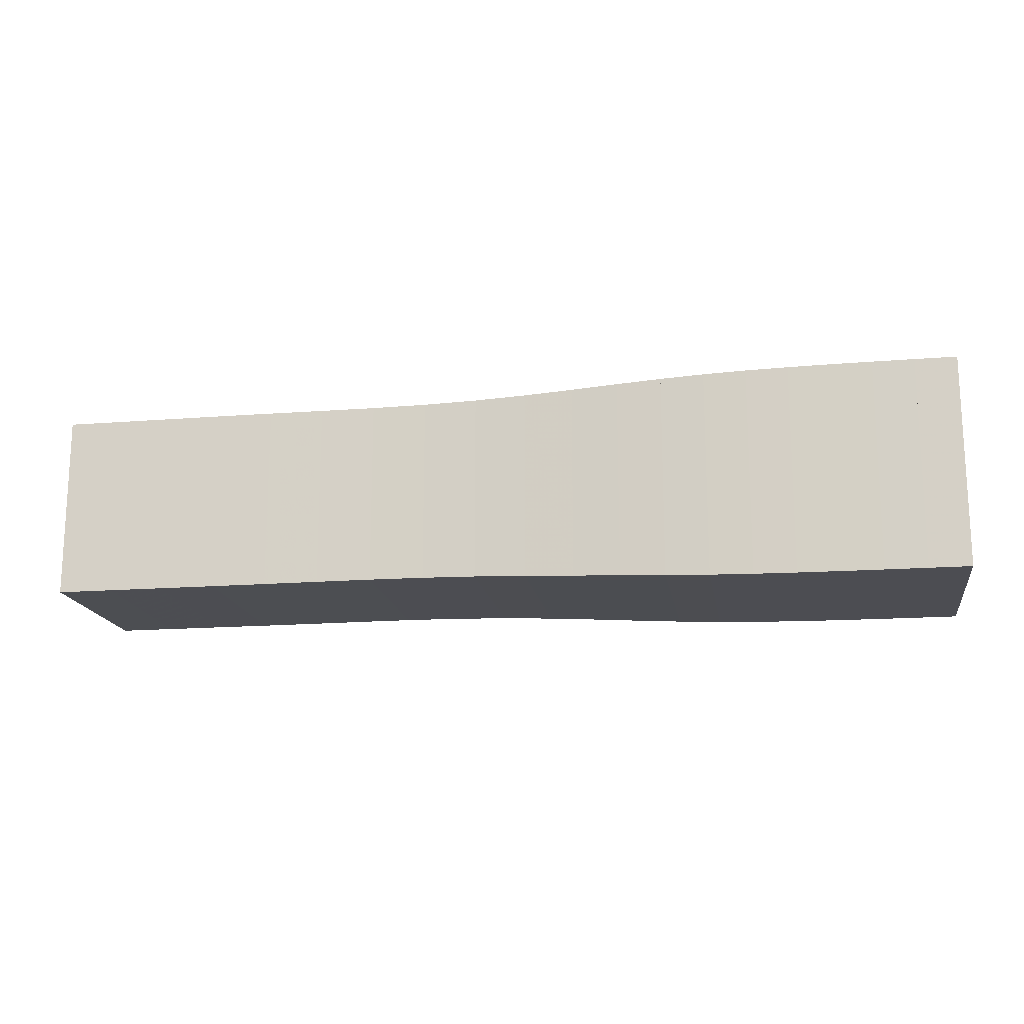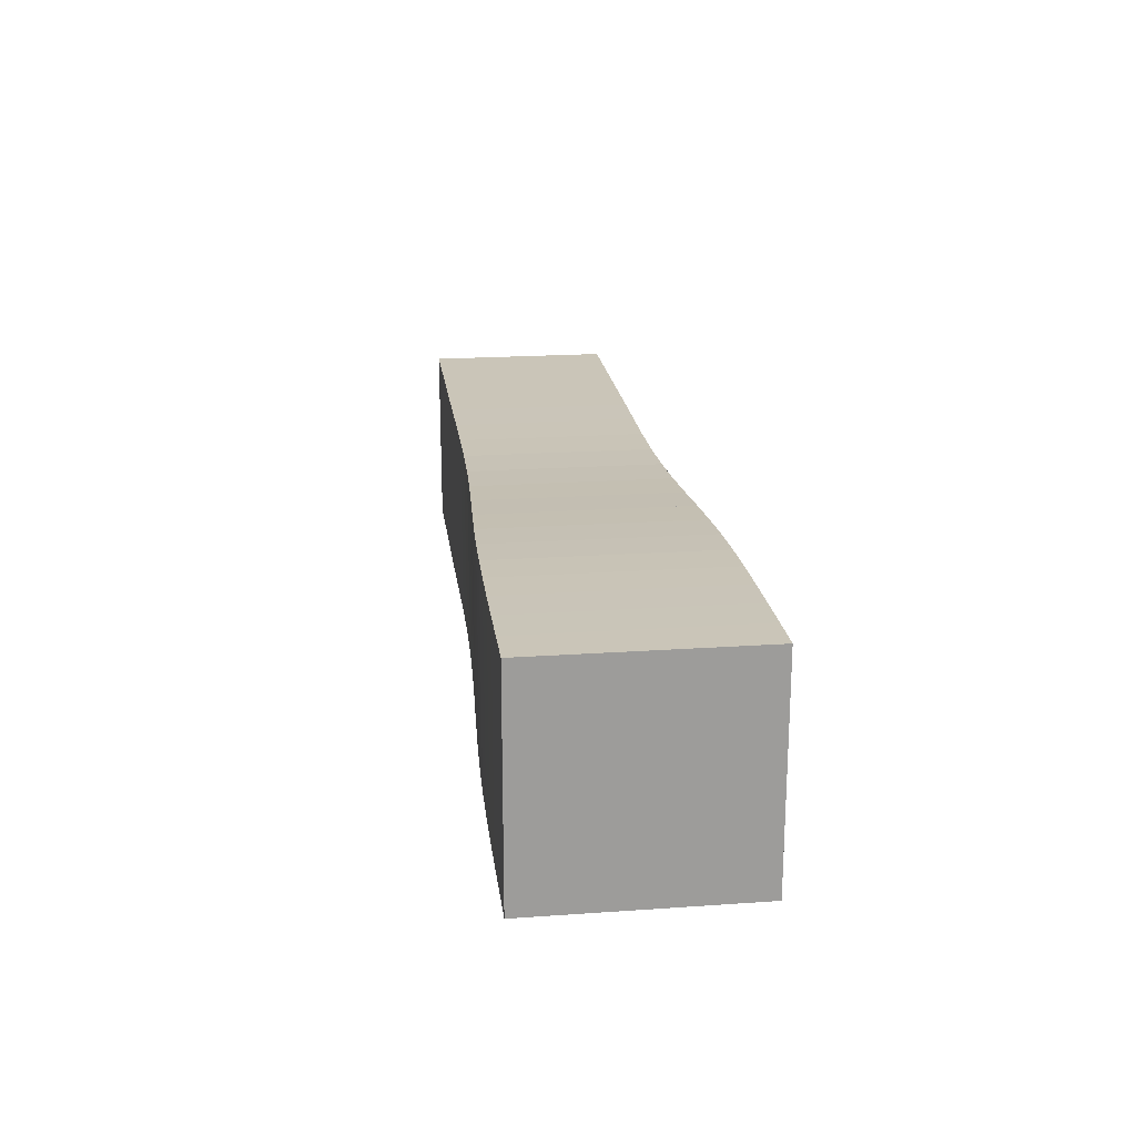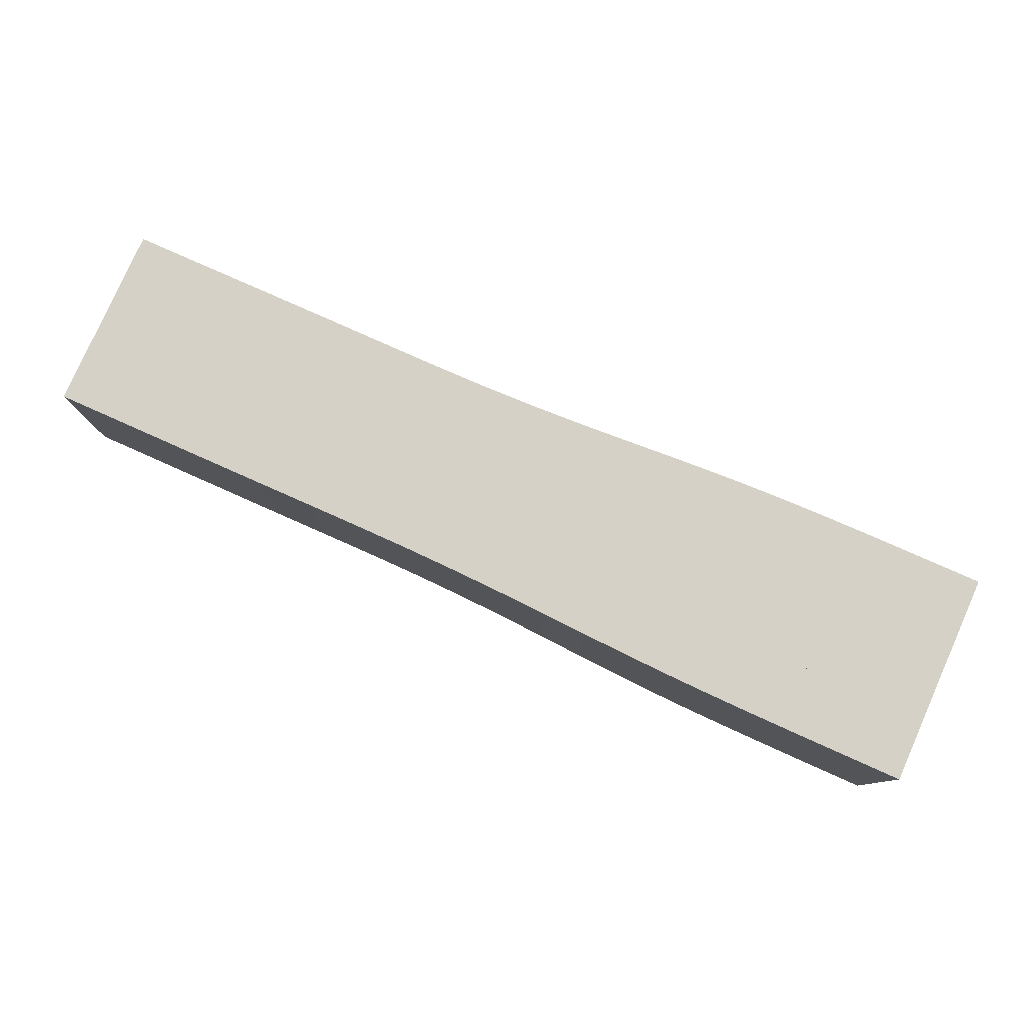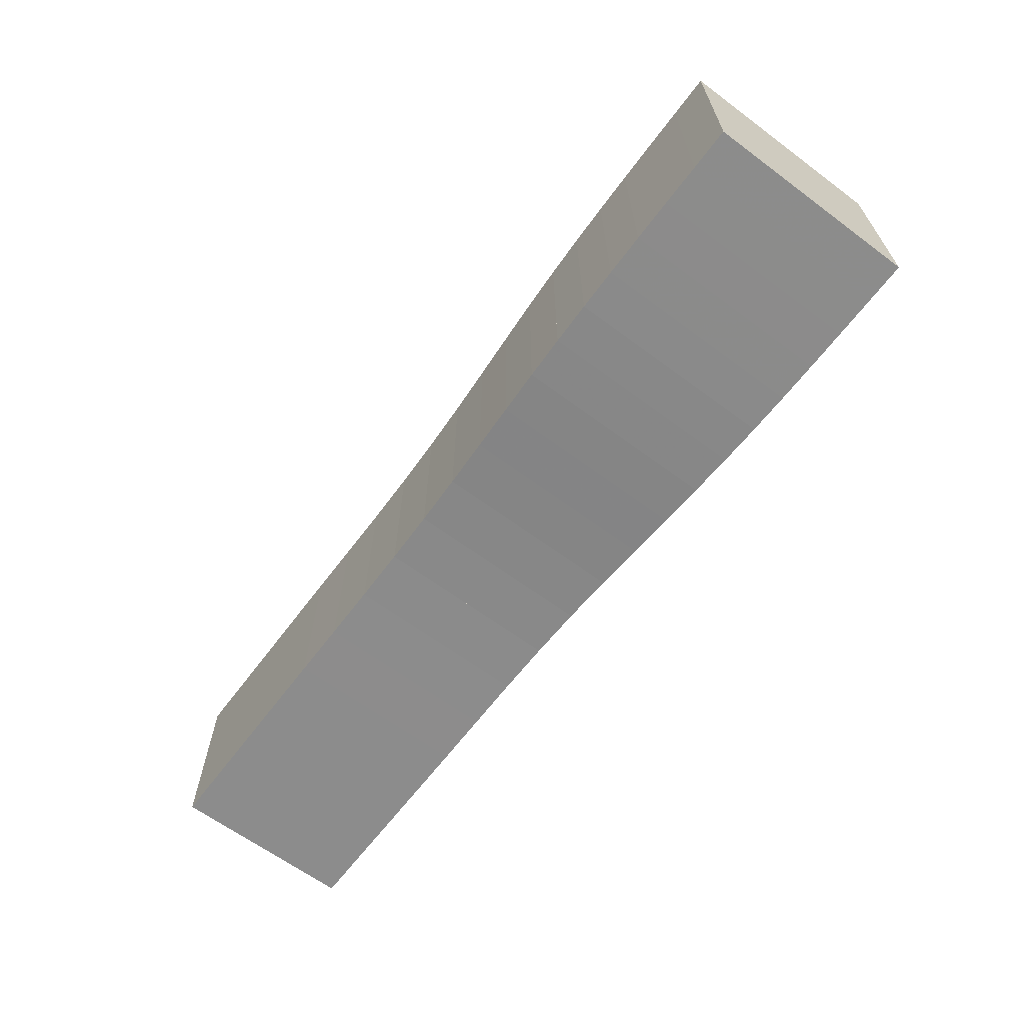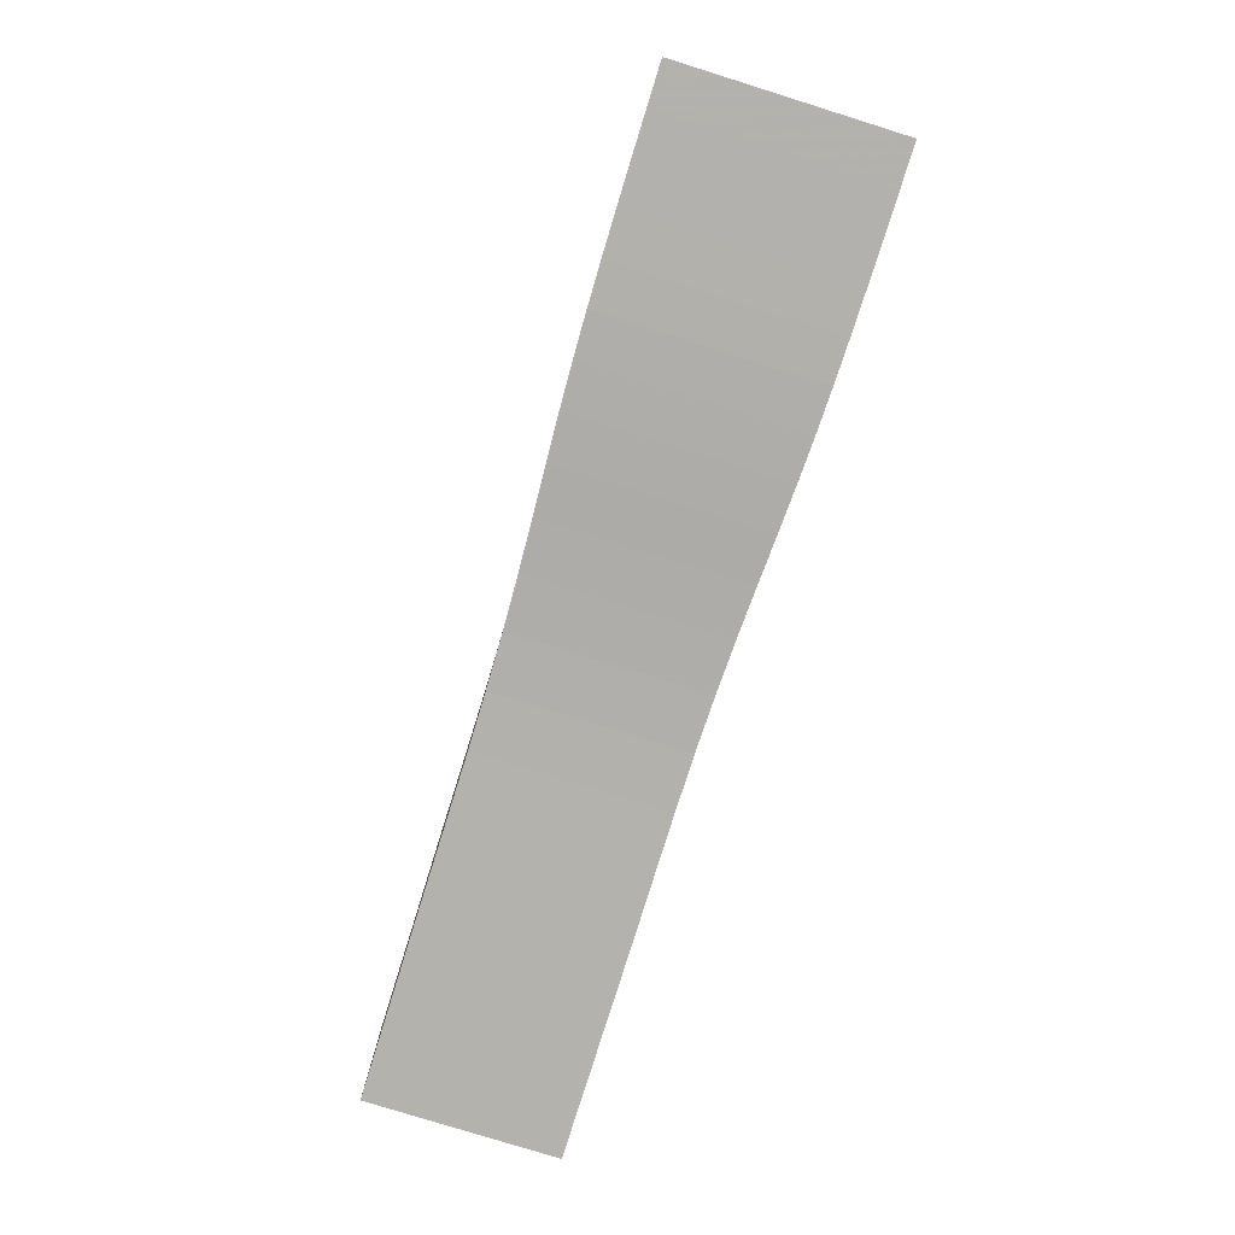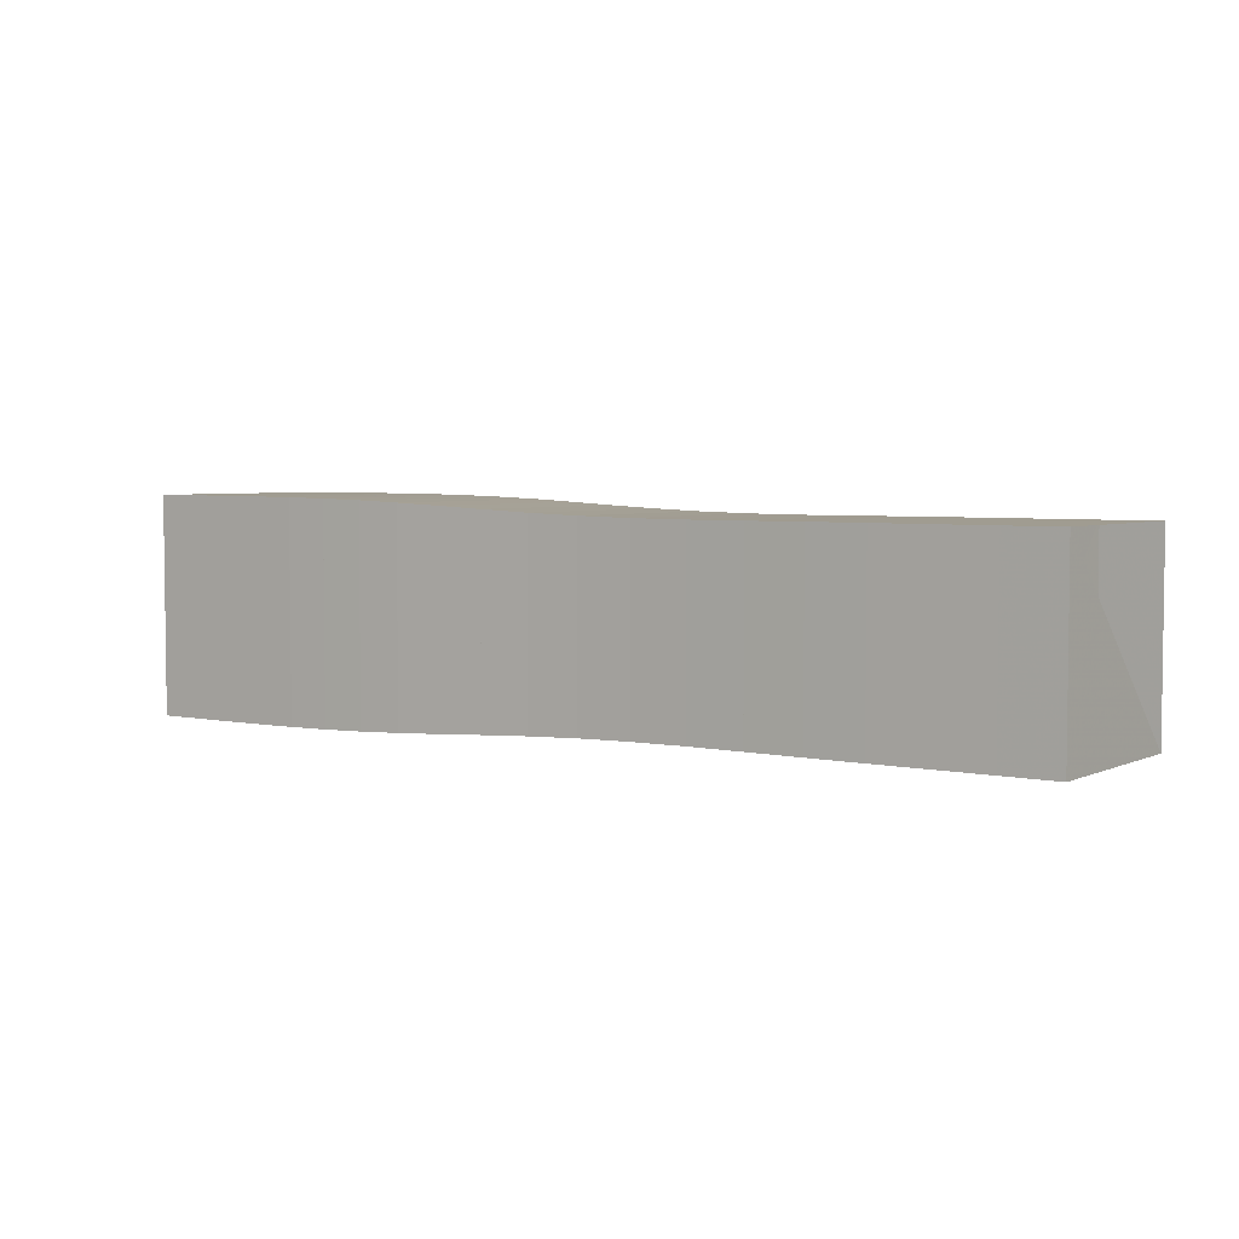
<metadata>
{"format":"obj","ext":"obj","renderer":"f3d","projection":"perspective","resolution":1024,"background":"white","views":[{"elev":-16.5,"azim":9.2,"up":"+Y"},{"elev":20.4,"azim":82.8,"up":"+Z"},{"elev":79.6,"azim":24.0,"up":"+Y"},{"elev":-64.2,"azim":53.2,"up":"+Z"},{"elev":-79.4,"azim":72.7,"up":"+Z"},{"elev":4.3,"azim":-144.7,"up":"+Y"}]}
</metadata>
<code>
v 0 -0.1767 -0.1767
v 0 -0.1767 0.1767
v 0 0.1767 0.1767
v 0 0.1767 -0.1767
v 0.1053 -0.1767 -0.1767
v 0.1053 -0.1767 0.1767
v 0.1053 0.1767 0.1767
v 0.1053 0.1767 -0.1767
v 0.2105 -0.1768 -0.1768
v 0.2105 -0.1768 0.1768
v 0.2105 0.1768 0.1768
v 0.2105 0.1768 -0.1768
v 0.3157 -0.1769 -0.1769
v 0.3157 -0.1769 0.1769
v 0.3157 0.1769 0.1769
v 0.3157 0.1769 -0.1769
v 0.421 -0.1768 -0.1768
v 0.421 -0.1768 0.1768
v 0.421 0.1768 0.1768
v 0.421 0.1768 -0.1768
v 0.5266 -0.1765 -0.1765
v 0.5266 -0.1765 0.1765
v 0.5266 0.1765 0.1765
v 0.5266 0.1765 -0.1765
v 0.6323 -0.1764 -0.1764
v 0.6323 -0.1764 0.1764
v 0.6323 0.1764 0.1764
v 0.6323 0.1764 -0.1764
v 0.7371 -0.1771 -0.1771
v 0.7371 -0.1771 0.1771
v 0.7371 0.1771 0.1771
v 0.7371 0.1771 -0.1771
v 0.8395 -0.1793 -0.1793
v 0.8395 -0.1793 0.1793
v 0.8395 0.1793 0.1793
v 0.8395 0.1793 -0.1793
v 0.9379 -0.1829 -0.1829
v 0.9379 -0.1829 0.1829
v 0.9379 0.1829 0.1829
v 0.9379 0.1829 -0.1829
v 1.032 -0.1874 -0.1874
v 1.032 -0.1874 0.1874
v 1.032 0.1874 0.1874
v 1.032 0.1874 -0.1874
v 1.121 -0.192 -0.192
v 1.121 -0.192 0.192
v 1.121 0.192 0.192
v 1.121 0.192 -0.192
v 1.206 -0.1962 -0.1962
v 1.206 -0.1962 0.1962
v 1.206 0.1962 0.1962
v 1.206 0.1962 -0.1962
v 1.289 -0.1993 -0.1993
v 1.289 -0.1993 0.1993
v 1.289 0.1993 0.1993
v 1.289 0.1993 -0.1993
v 1.37 -0.2015 -0.2015
v 1.37 -0.2015 0.2015
v 1.37 0.2015 0.2015
v 1.37 0.2015 -0.2015
v 1.45 -0.2028 -0.2028
v 1.45 -0.2028 0.2028
v 1.45 0.2028 0.2028
v 1.45 0.2028 -0.2028
v 1.529 -0.2035 -0.2035
v 1.529 -0.2035 0.2035
v 1.529 0.2035 0.2035
v 1.529 0.2035 -0.2035
v 1.609 -0.2038 -0.2038
v 1.609 -0.2038 0.2038
v 1.609 0.2038 0.2038
v 1.609 0.2038 -0.2038
v 1.688 -0.204 -0.204
v 1.688 -0.204 0.204
v 1.688 0.204 0.204
v 1.688 0.204 -0.204
v 1.767 -0.2041 -0.2041
v 1.767 -0.2041 0.2041
v 1.767 0.2041 0.2041
v 1.767 0.2041 -0.2041
f 1 2 4 5
f 5 6 7 8
f 5 6 2 1
f 6 7 3 2
f 7 8 4 3
f 8 5 1 4
f 9 10 11 12
f 9 10 6 5
f 10 11 7 6
f 11 12 8 7
f 12 9 5 8
f 13 14 15 16
f 13 14 10 9
f 14 15 11 10
f 15 16 12 11
f 16 13 9 12
f 17 18 19 20
f 17 18 14 13
f 18 19 15 14
f 19 20 16 15
f 20 17 13 16
f 21 22 23 24
f 21 22 18 17
f 22 23 19 18
f 23 24 20 19
f 24 21 17 20
f 25 26 27 28
f 25 26 22 21
f 26 27 23 22
f 27 28 24 23
f 28 25 21 24
f 29 30 31 32
f 29 30 26 25
f 30 31 27 26
f 31 32 28 27
f 32 29 25 28
f 33 34 35 36
f 33 34 30 29
f 34 35 31 30
f 35 36 32 31
f 36 33 29 32
f 37 38 39 40
f 37 38 34 33
f 38 39 35 34
f 39 40 36 35
f 40 37 33 36
f 41 42 43 44
f 41 42 38 37
f 42 43 39 38
f 43 44 40 39
f 44 41 37 40
f 45 46 47 48
f 45 46 42 41
f 46 47 43 42
f 47 48 44 43
f 48 45 41 44
f 49 50 51 52
f 49 50 46 45
f 50 51 47 46
f 51 52 48 47
f 52 49 45 48
f 53 54 55 56
f 53 54 50 49
f 54 55 51 50
f 55 56 52 51
f 56 53 49 52
f 57 58 59 60
f 57 58 54 53
f 58 59 55 54
f 59 60 56 55
f 60 57 53 56
f 61 62 63 64
f 61 62 58 57
f 62 63 59 58
f 63 64 60 59
f 64 61 57 60
f 65 66 67 68
f 65 66 62 61
f 66 67 63 62
f 67 68 64 63
f 68 65 61 64
f 69 70 71 72
f 69 70 66 65
f 70 71 67 66
f 71 72 68 67
f 72 69 65 68
f 73 74 75 76
f 73 74 70 69
f 74 75 71 70
f 75 76 72 71
f 76 73 69 72
f 77 78 79 80
f 77 78 74 73
f 78 79 75 74
f 79 80 76 75
f 80 77 73 76

</code>
